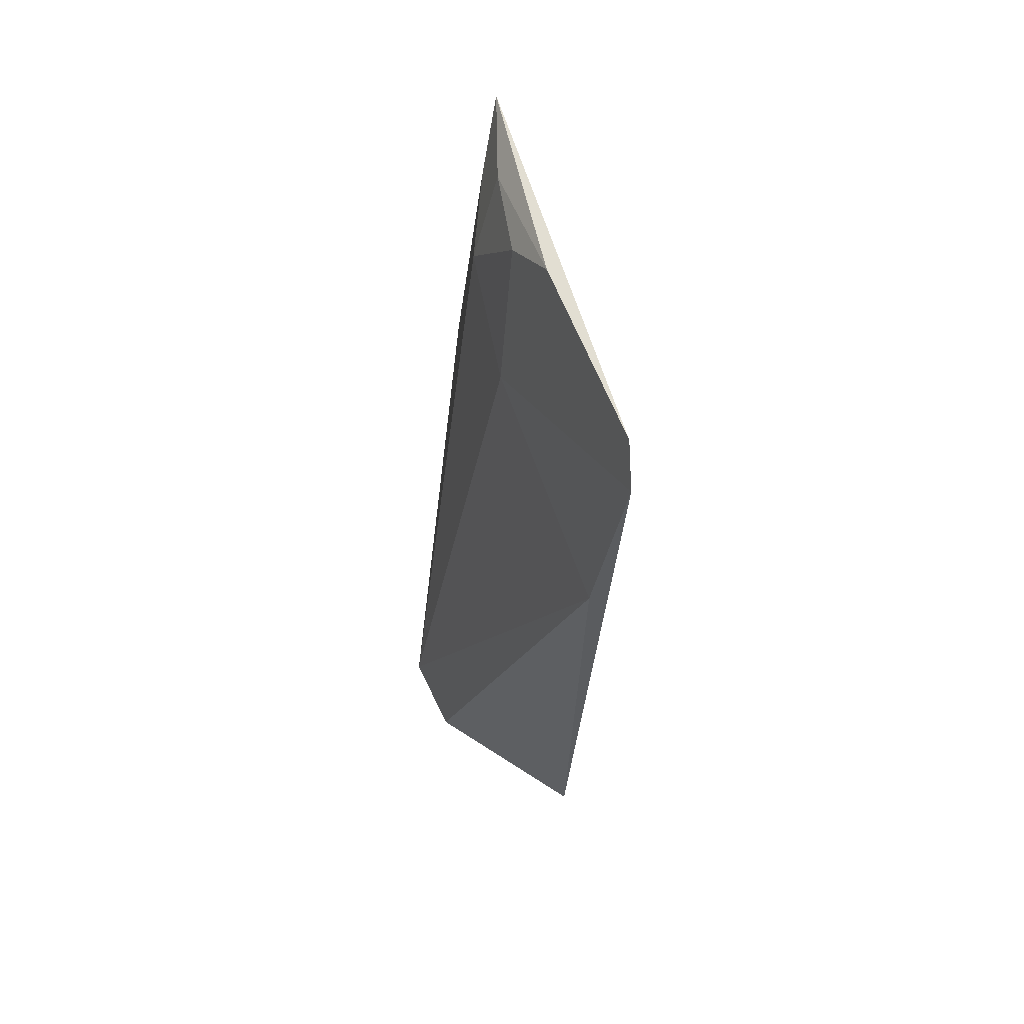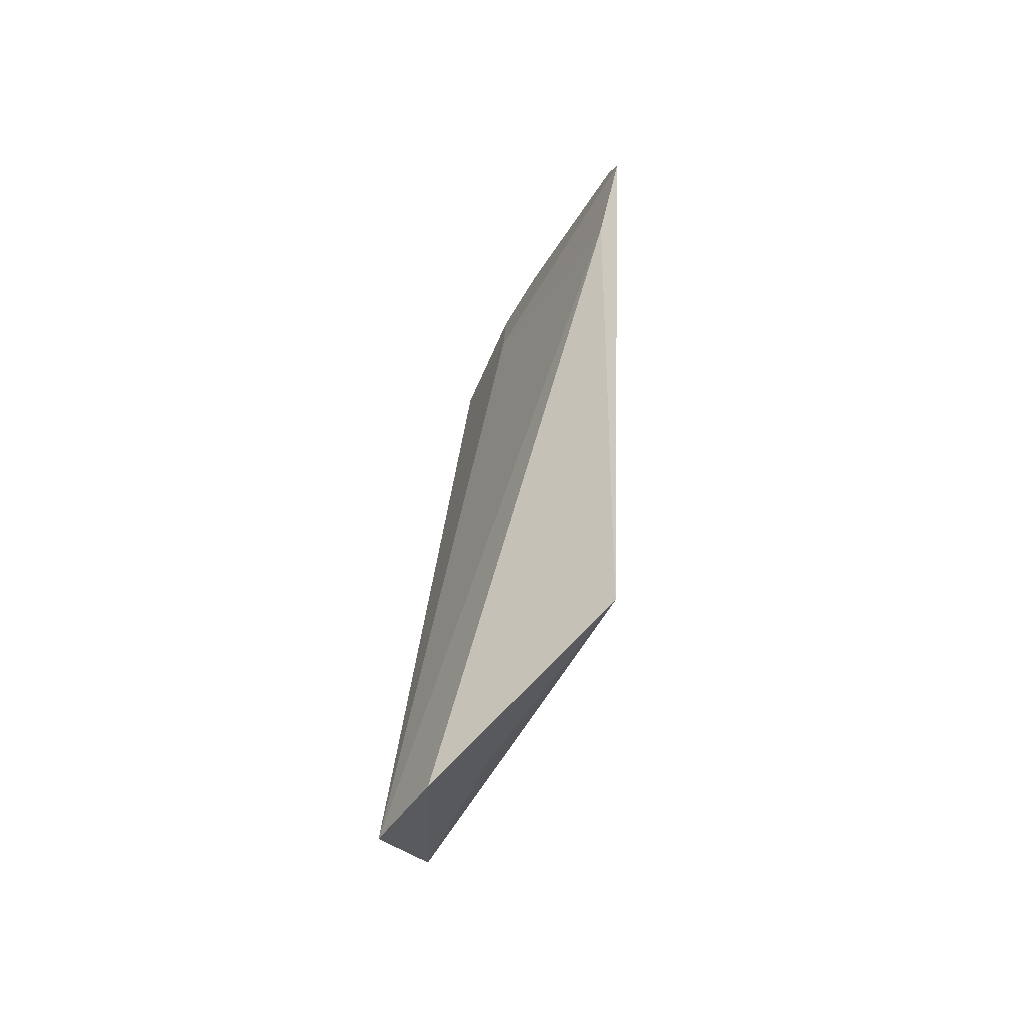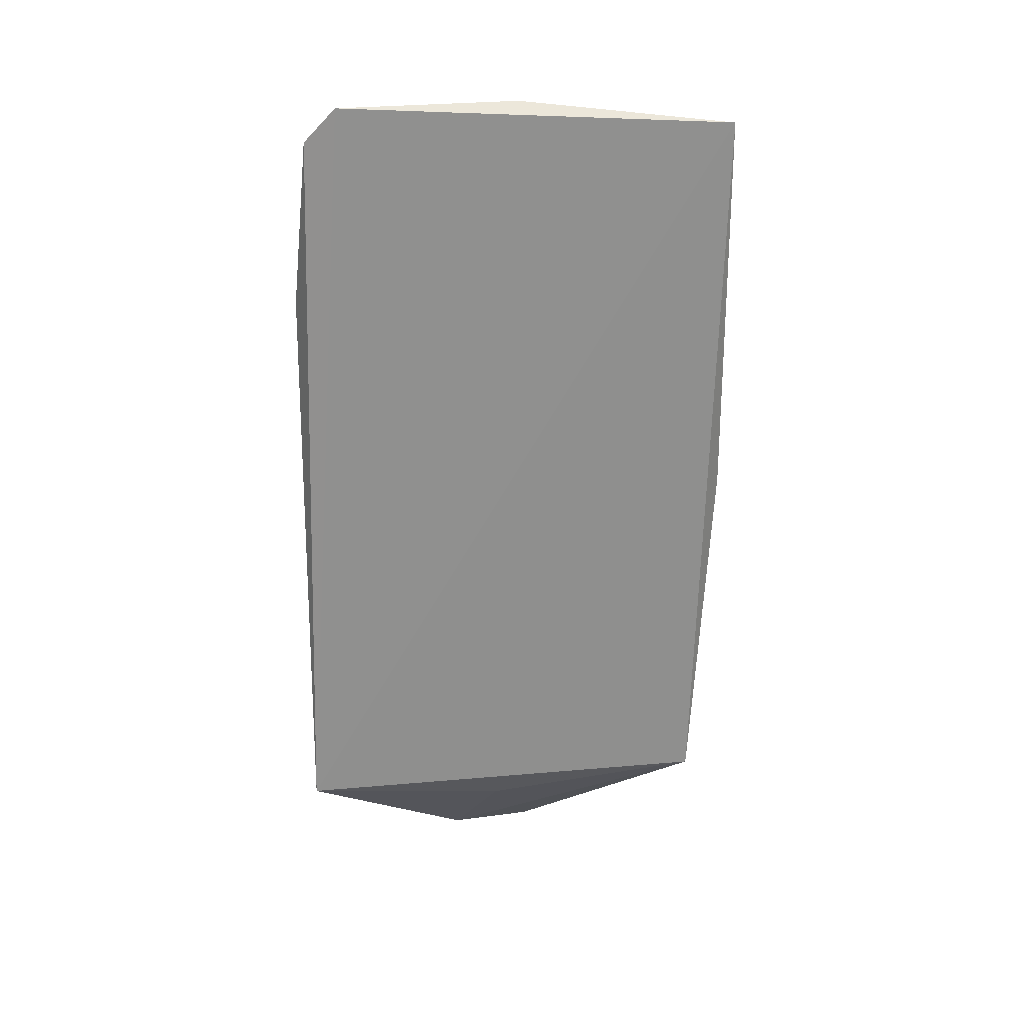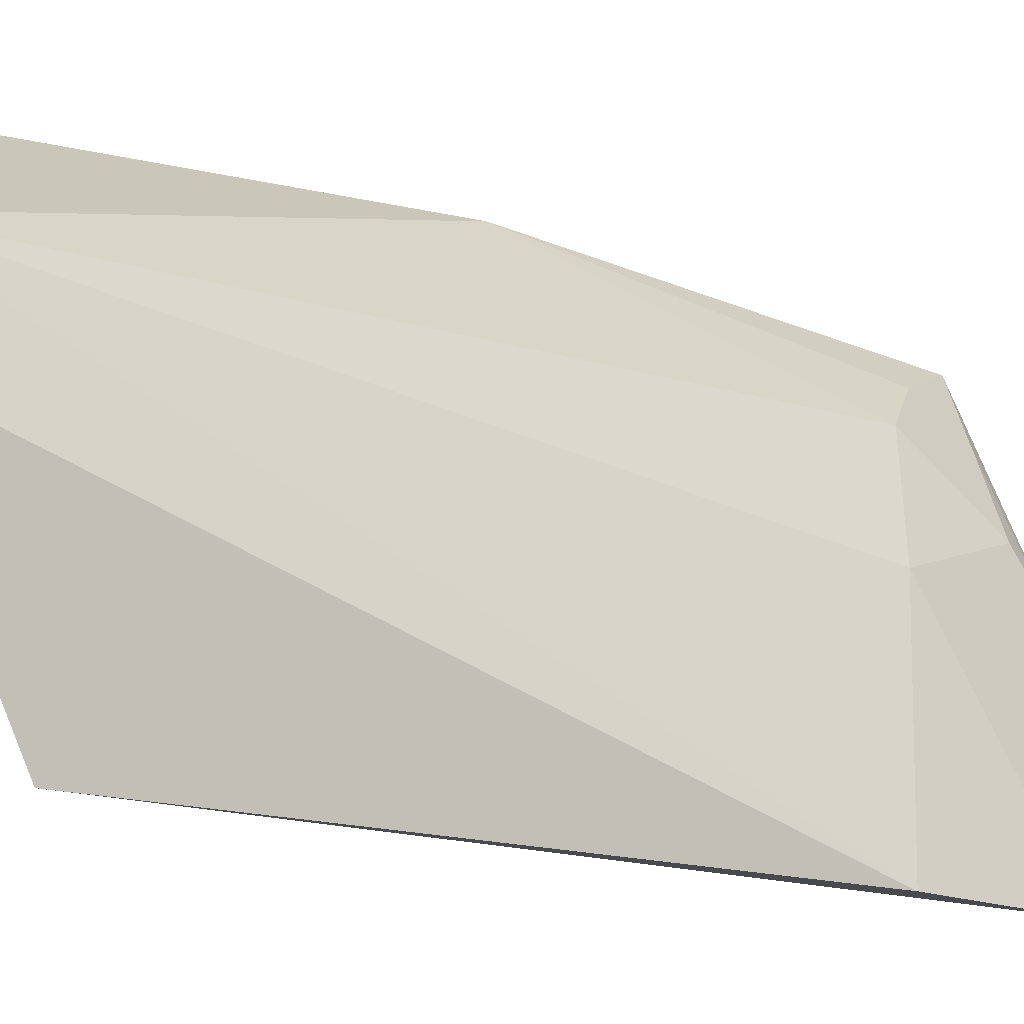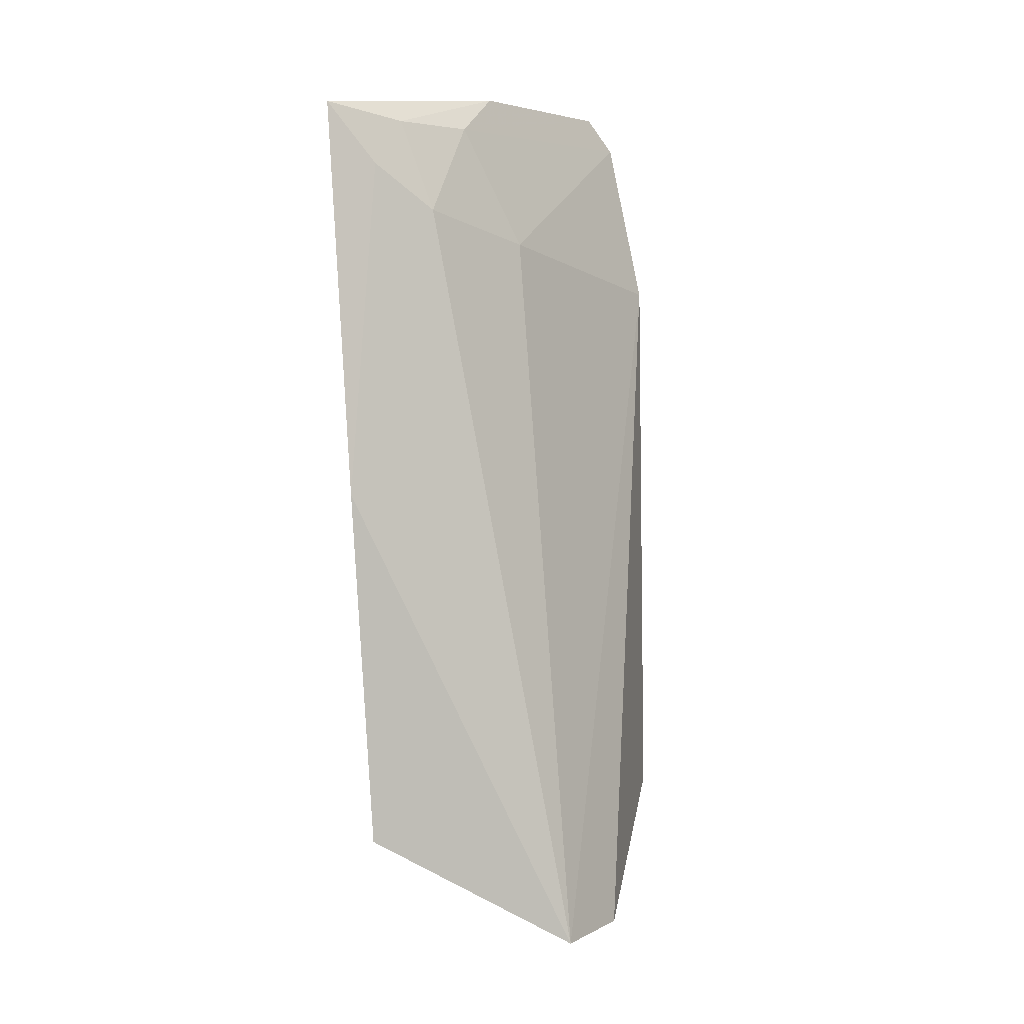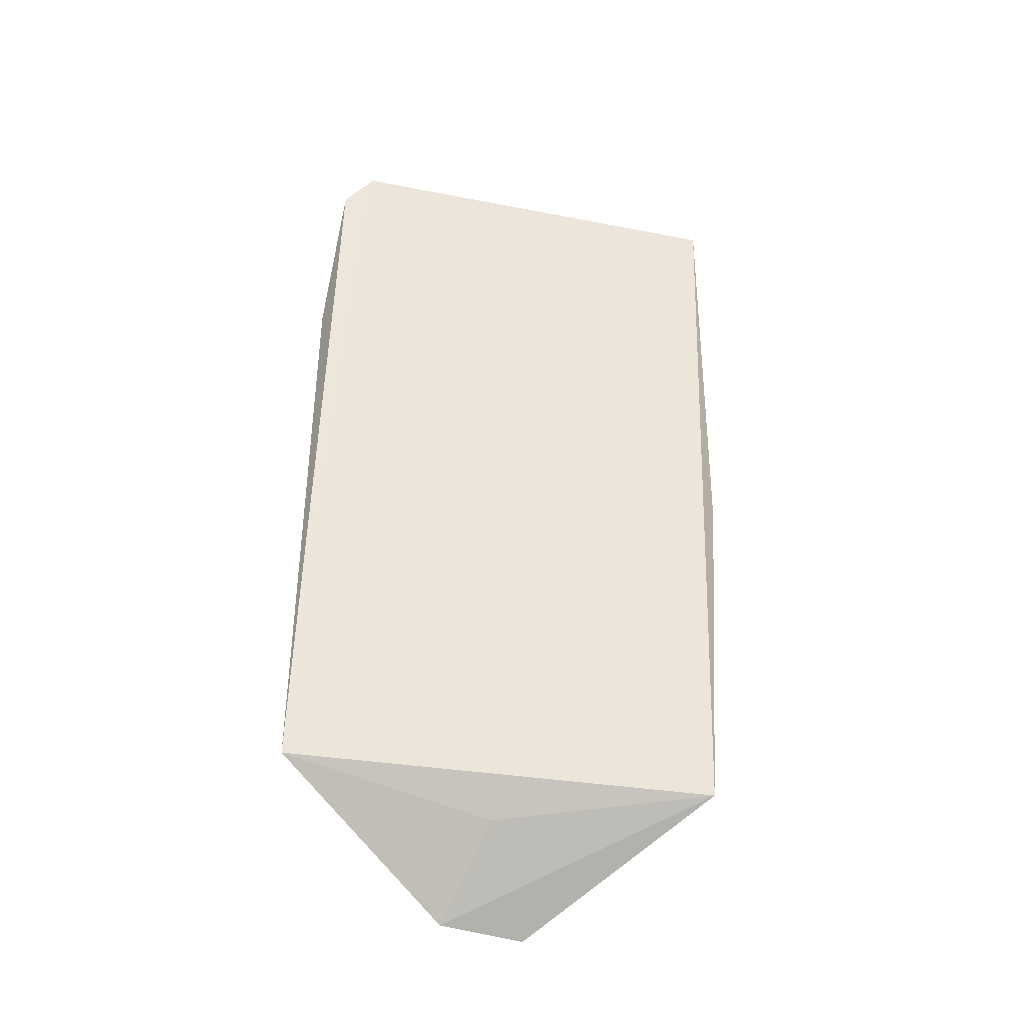
<metadata>
{"format":"obj","ext":"obj","renderer":"f3d","projection":"perspective","resolution":1024,"background":"white","views":[{"elev":63.1,"azim":-34.8,"up":"+Z"},{"elev":-46.3,"azim":-42.6,"up":"+Z"},{"elev":21.2,"azim":62.7,"up":"+Z"},{"elev":-16.1,"azim":-121.1,"up":"+Y"},{"elev":3.6,"azim":-154.6,"up":"+Z"},{"elev":-38.4,"azim":60.6,"up":"+Z"}]}
</metadata>
<code>
v -0.3318 0.095 -0.102
v -0.3011 0.2357 -0.356
v -0.3474 0.09512 -0.3562
v -0.2831 0.234 -0.0986
v -0.3572 0.1919 -0.397
v -0.3264 0.1044 -0.09064
v -0.2966 0.2422 -0.2343
v -0.3622 0.1627 -0.3957
v -0.3263 0.1695 -0.1446
v -0.3106 0.208 -0.1347
v -0.3341 0.1668 -0.3684
v -0.3444 0.09442 -0.1596
v -0.2962 0.2236 -0.1193
v -0.3112 0.1846 -0.1035
v -0.312 0.1652 -0.09039
v -0.2991 0.2102 -0.1032
f 3 2 4
f 6 1 3
f 6 3 4
f 7 4 2
f 7 2 5
f 8 5 2
f 10 7 5
f 10 5 9
f 11 8 2
f 11 2 3
f 11 3 8
f 12 8 3
f 12 3 1
f 12 1 9
f 12 9 5
f 12 5 8
f 13 4 7
f 13 7 10
f 14 10 9
f 14 9 1
f 14 1 6
f 15 14 6
f 15 6 4
f 16 10 14
f 16 13 10
f 16 4 13
f 16 15 4
f 16 14 15

</code>
